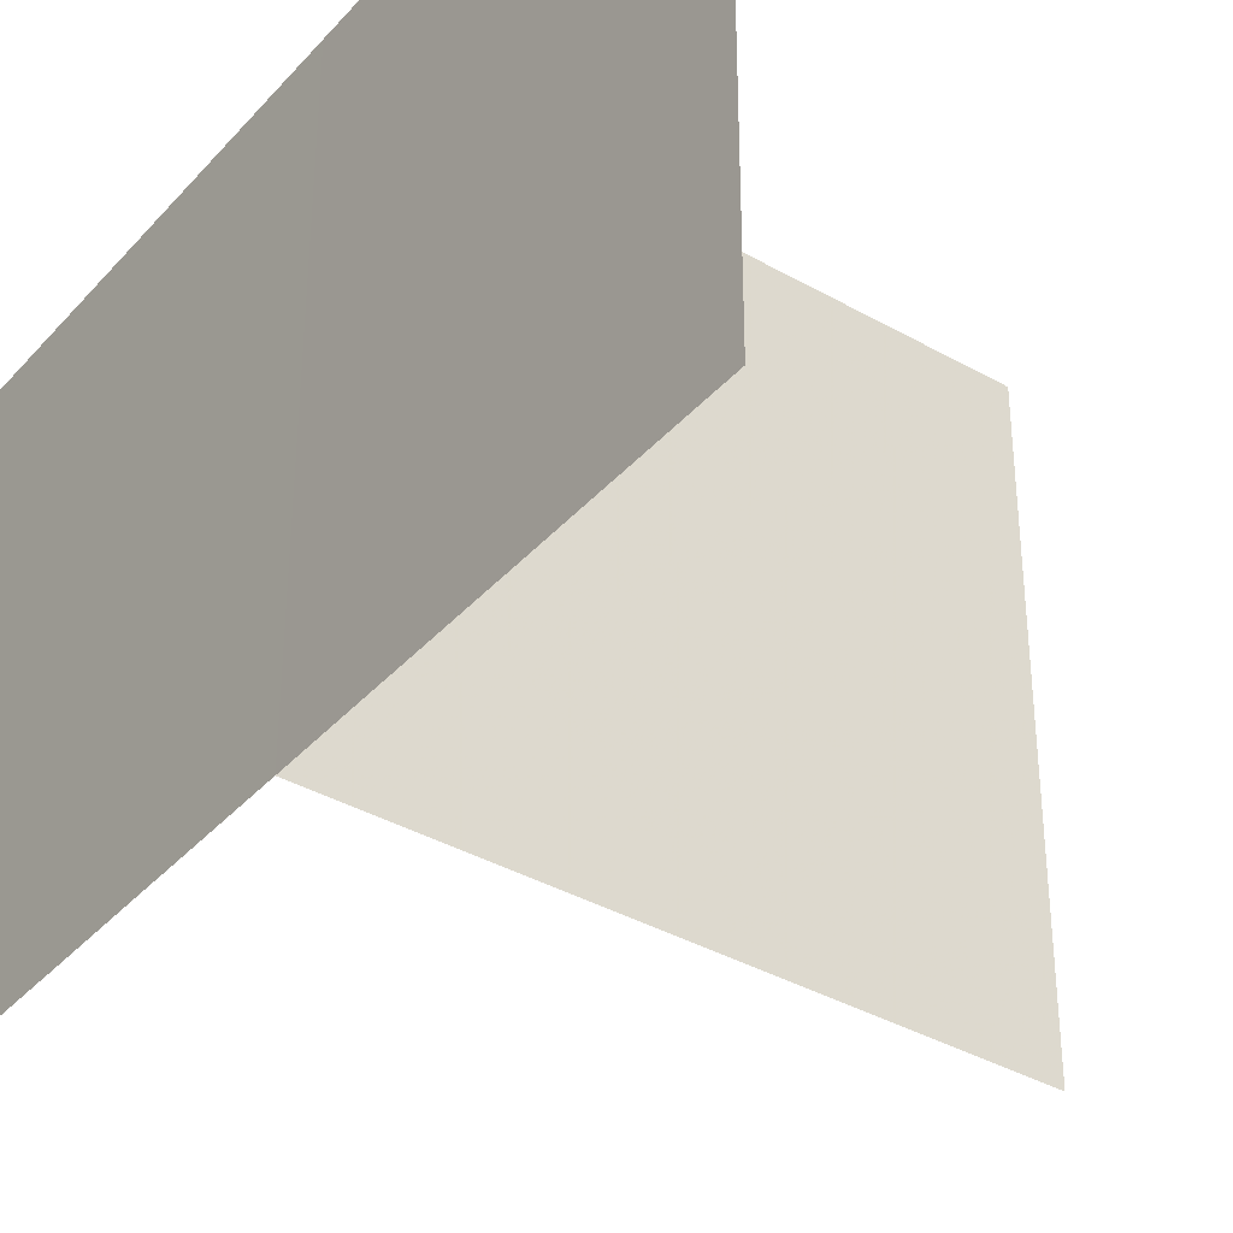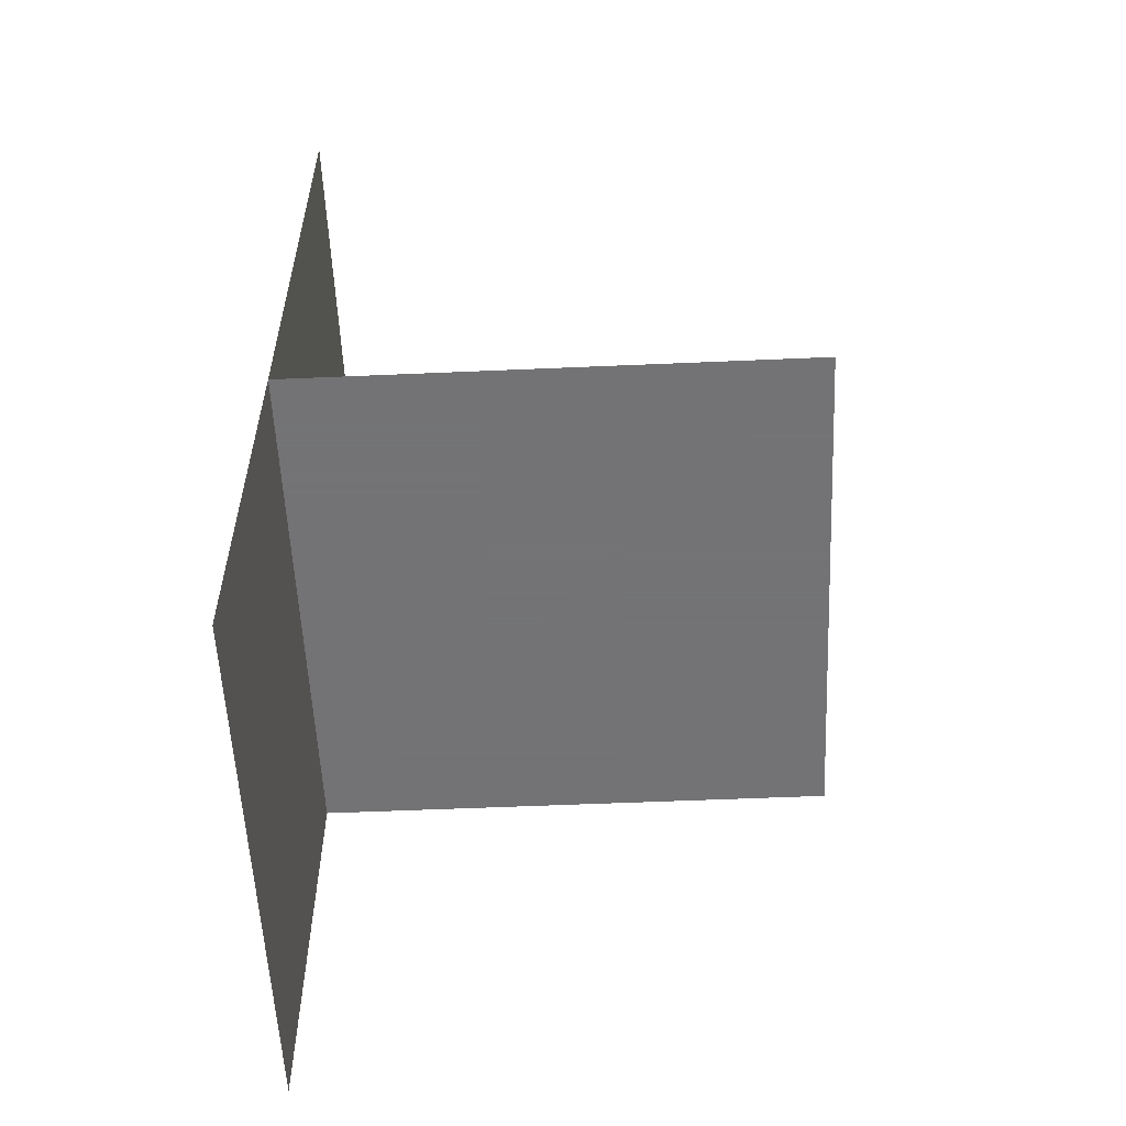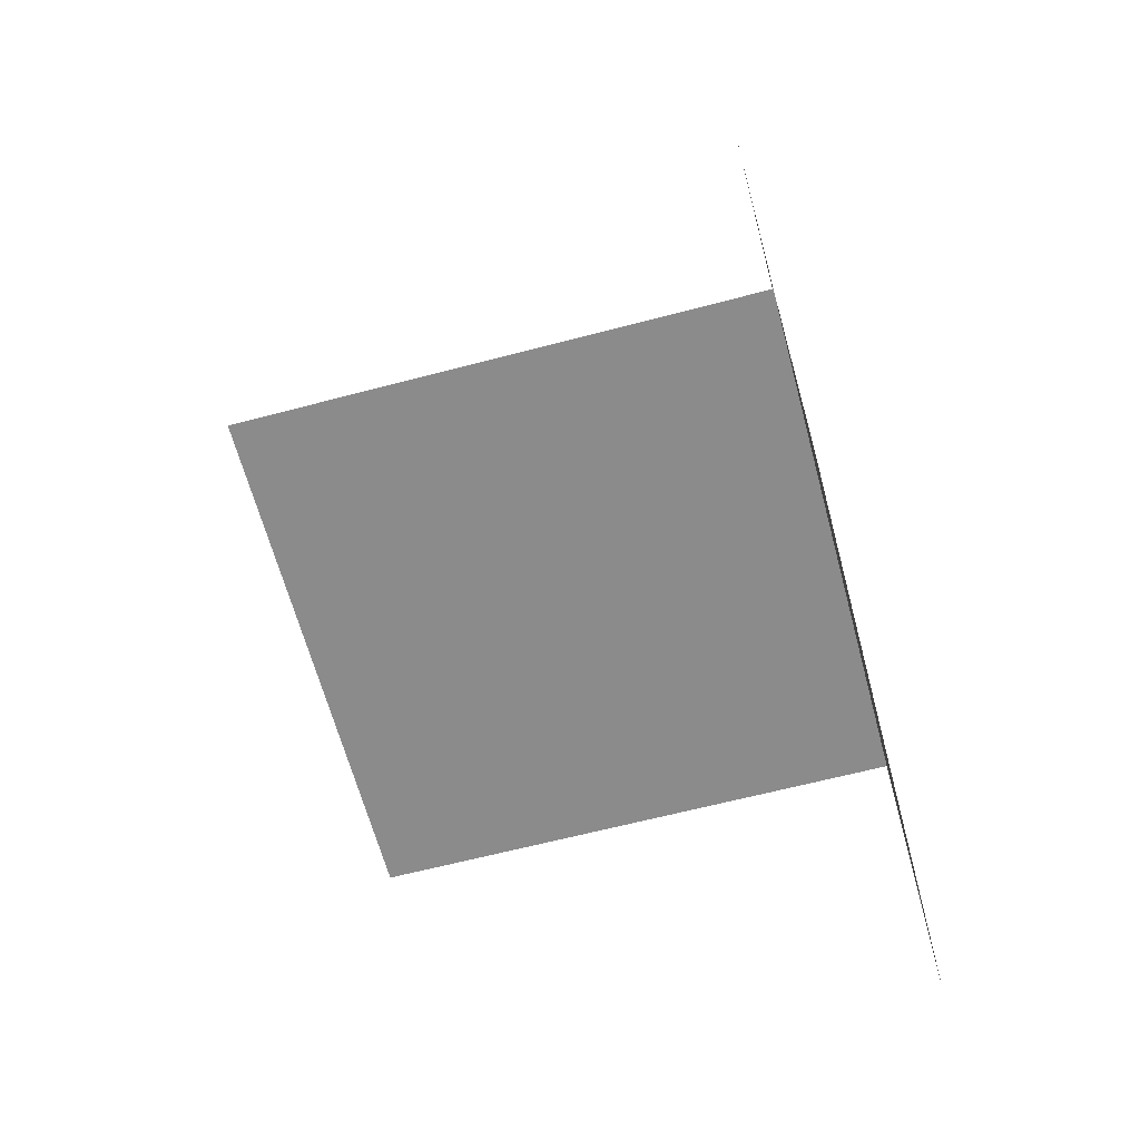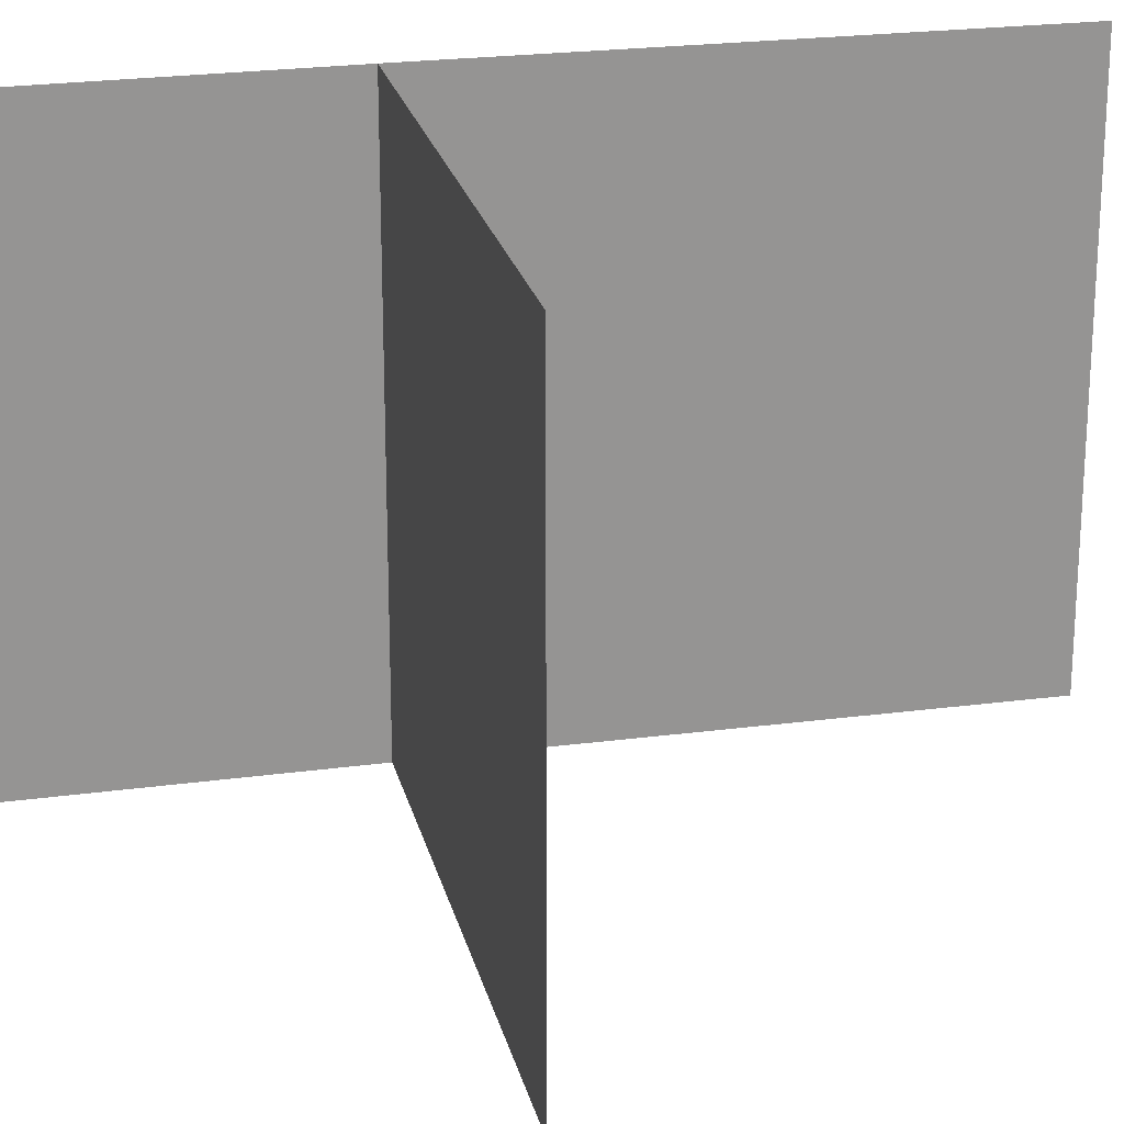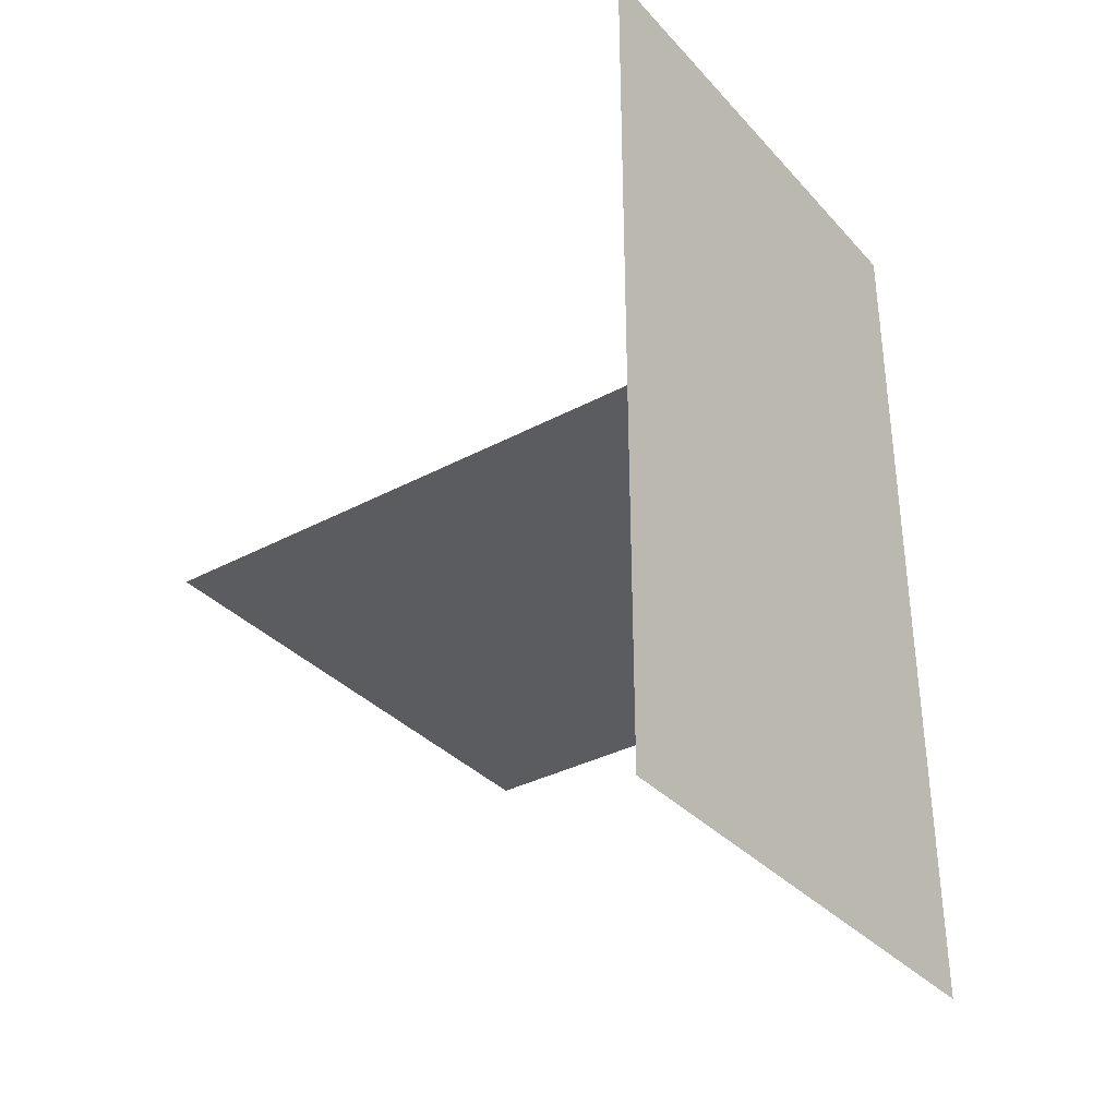
<metadata>
{"format":"obj","ext":"obj","renderer":"f3d","projection":"perspective","resolution":1024,"background":"white","views":[{"elev":-37.5,"azim":-36.1,"up":"+Z"},{"elev":-56.0,"azim":2.6,"up":"+Y"},{"elev":-63.8,"azim":-165.1,"up":"+Y"},{"elev":23.0,"azim":77.3,"up":"+Z"},{"elev":-34.6,"azim":-144.3,"up":"+Y"}]}
</metadata>
<code>
o Cube
v -1 -0.06432 1
v -1 -0.06432 -1
v 1 -0.06432 -1
v 1 -0.06432 1
v -1 1.936 1
v -1 1.936 -1
v -1 -0.06432 1
v 1 -0.06432 1
v -1.006 -1.542 0.992
v -1.006 -1.542 -1.008
f 2 3 4
f 1 5 6
f 4 8 7
f 1 2 10
f 1 2 4
f 2 1 6
f 1 4 7
f 9 1 10

</code>
